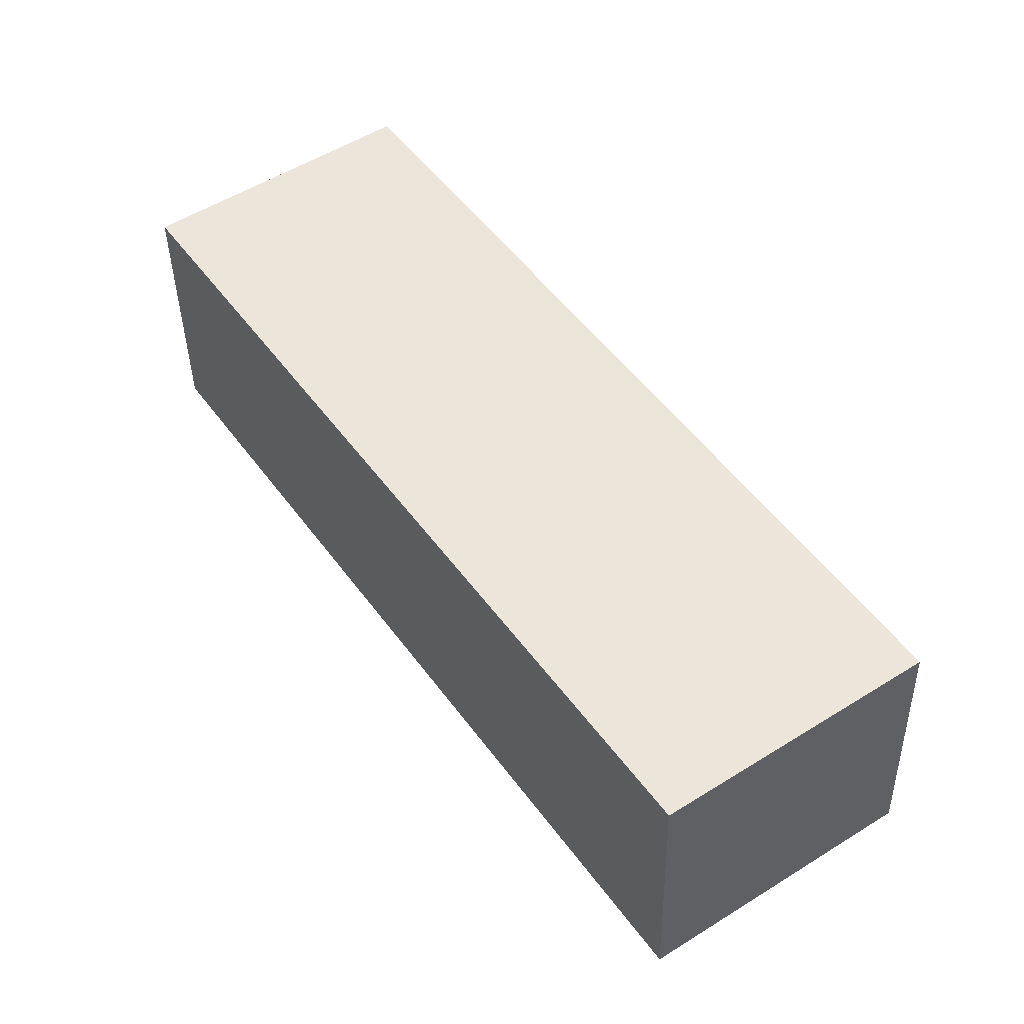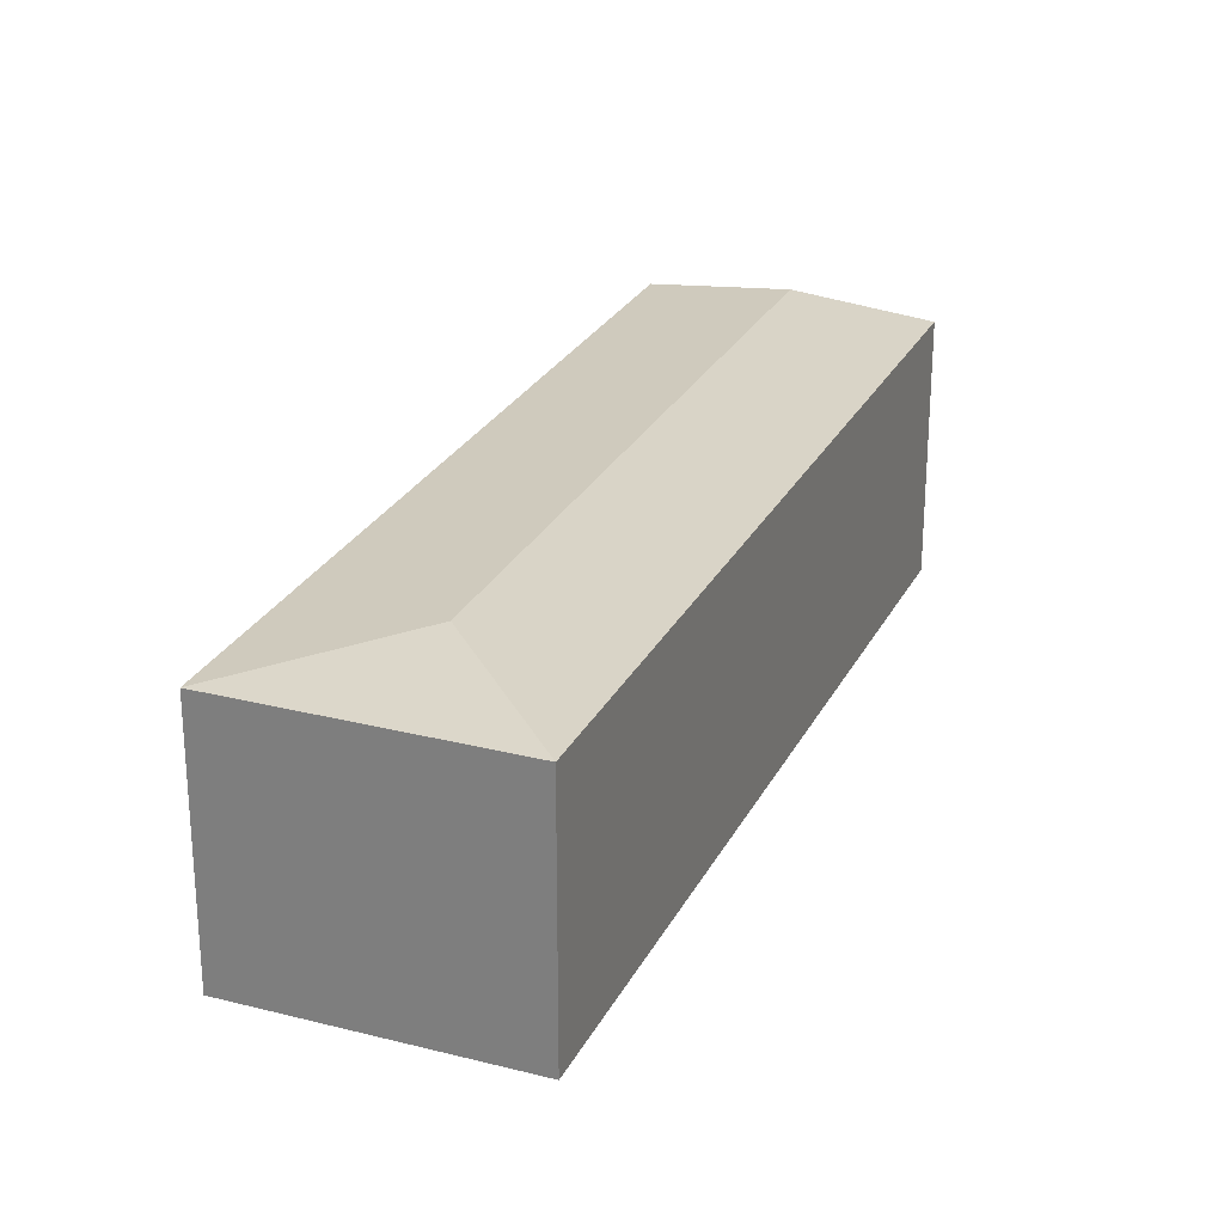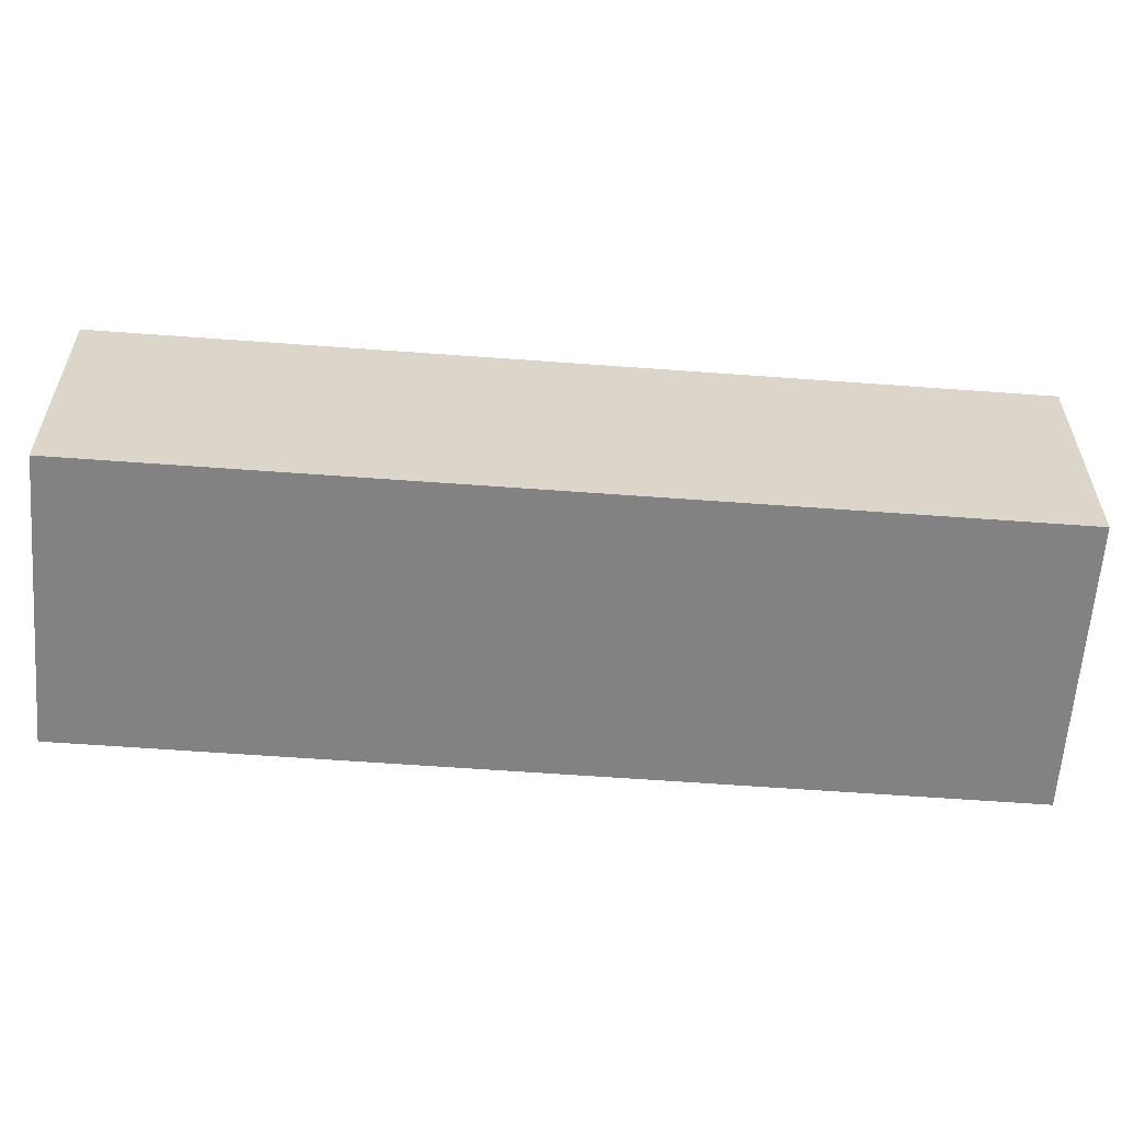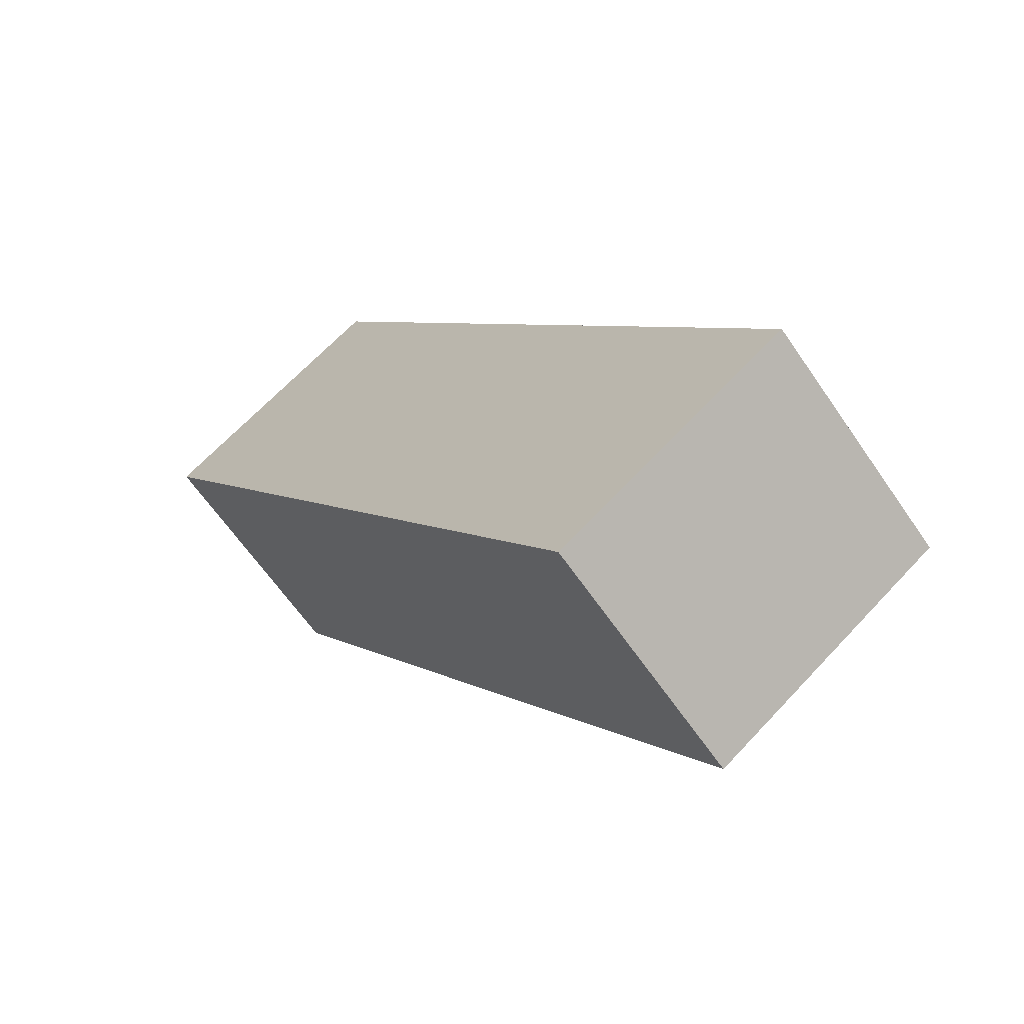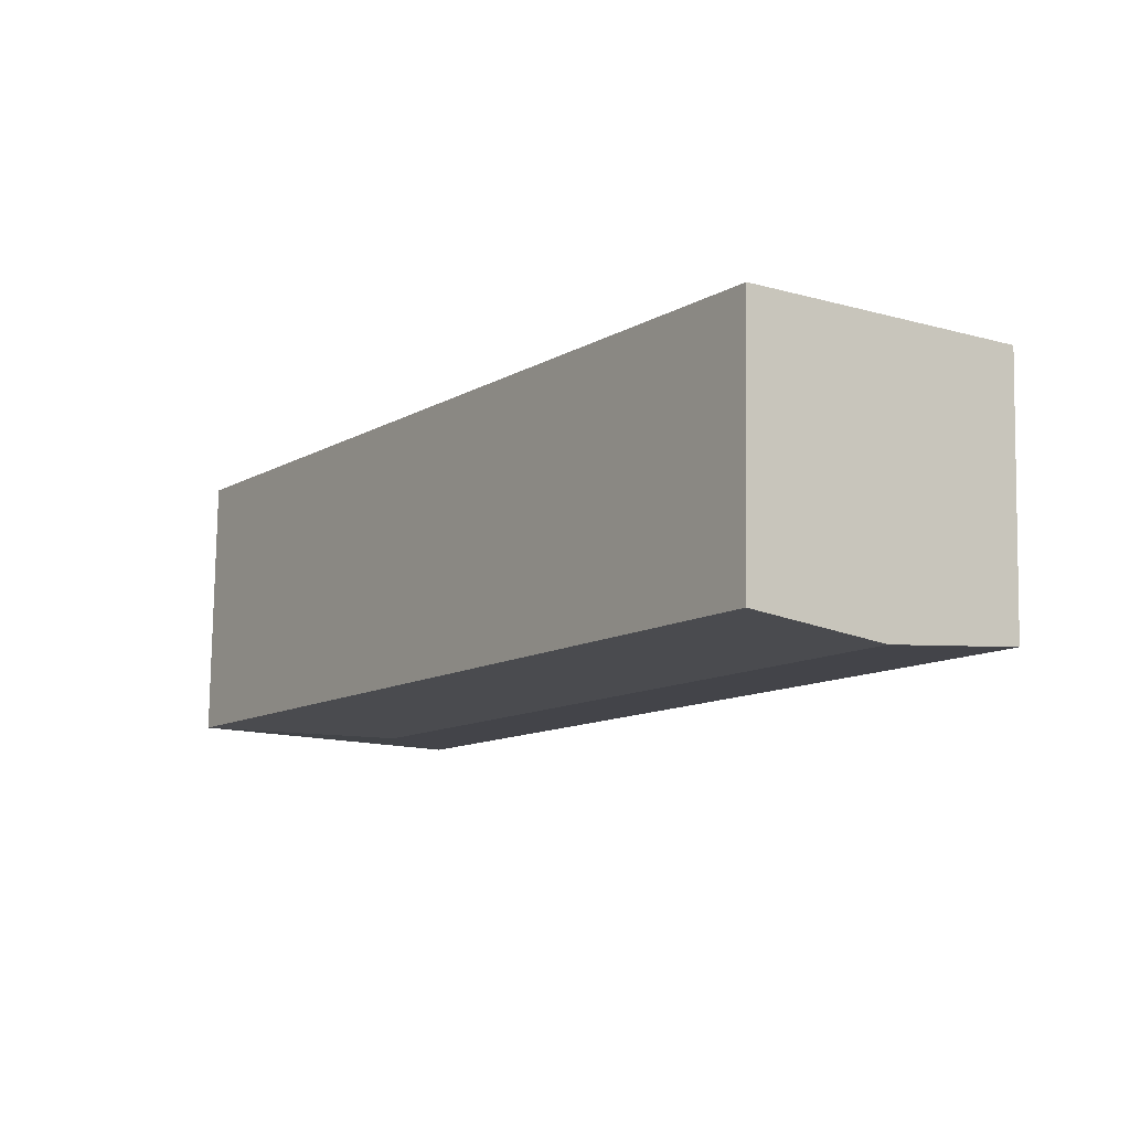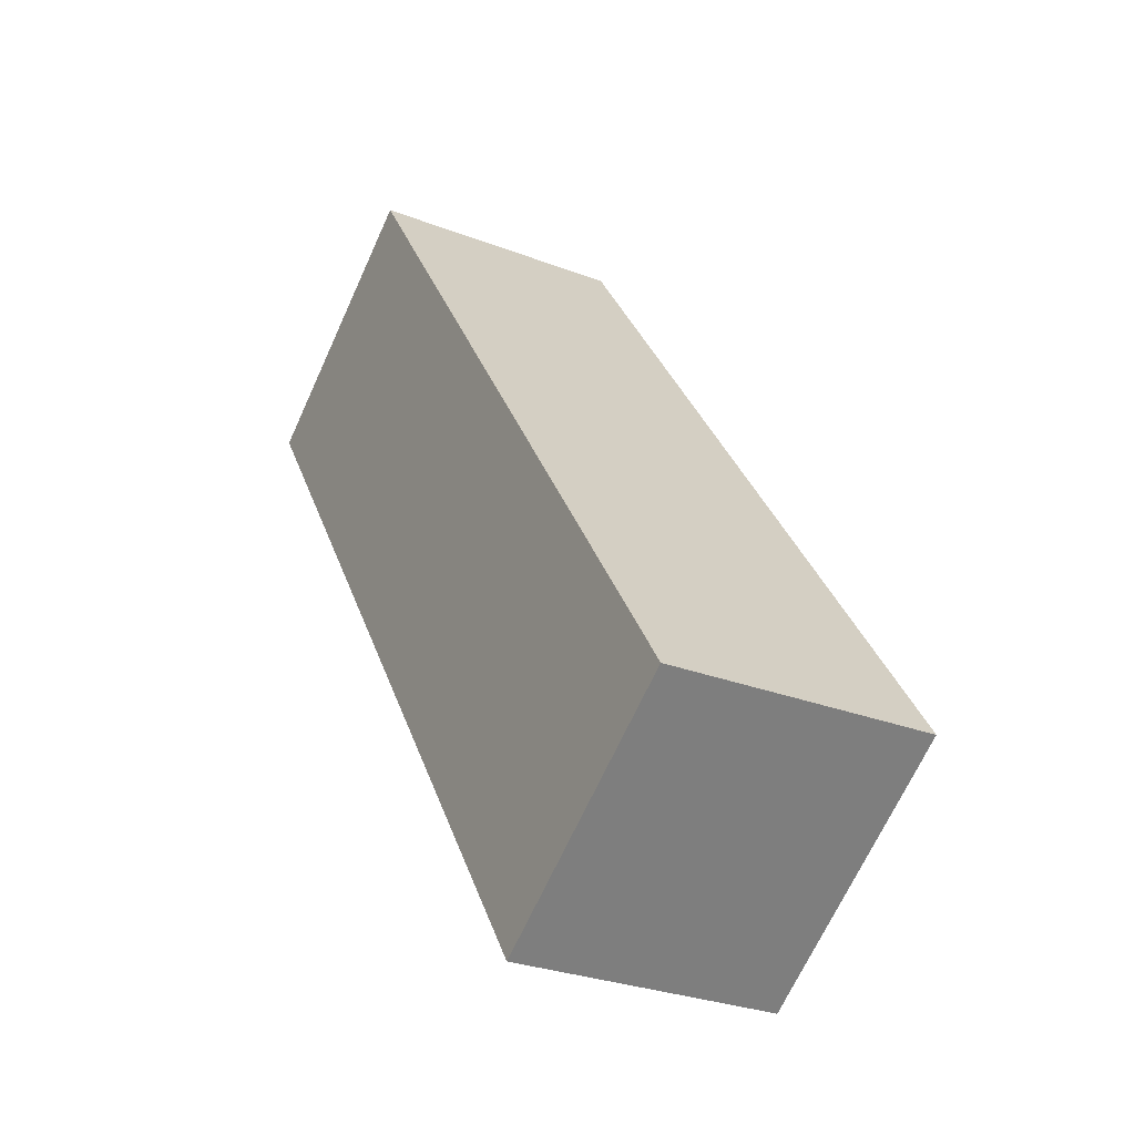
<metadata>
{"format":"obj","ext":"obj","renderer":"f3d","projection":"perspective","resolution":1024,"background":"white","views":[{"elev":-39.7,"azim":1.1,"up":"+Z"},{"elev":26.1,"azim":167.6,"up":"+Y"},{"elev":-60.8,"azim":-128.6,"up":"+Y"},{"elev":-63.6,"azim":34.4,"up":"+Z"},{"elev":78.7,"azim":-179.1,"up":"+Z"},{"elev":-28.7,"azim":60.1,"up":"+Z"}]}
</metadata>
<code>
v  5.243 2.57 -5.275
v  2.245 2.445 1.531
v  7.13 2.445 -5.631
v  1.122 2.57 0.765
v  4.886 2.445 -7.163
v  0 2.445 1.497e-16
v  0 0 0
v  2.245 -9.375e-17 1.531
v  1.122 -4.684e-17 0.765
v  7.13 3.448e-16 -5.631
v  4.886 4.386e-16 -7.163
g defaultobject
f 1 2 3
f 2 1 4
f 1 3 5
f 4 5 6
f 5 4 1
f 7 4 6
f 4 7 2
f 2 7 8
f 8 7 9
f 8 3 2
f 3 8 10
f 10 5 3
f 5 10 11
f 11 6 5
f 6 11 7
f 9 10 8
f 10 9 7
f 10 7 11

</code>
